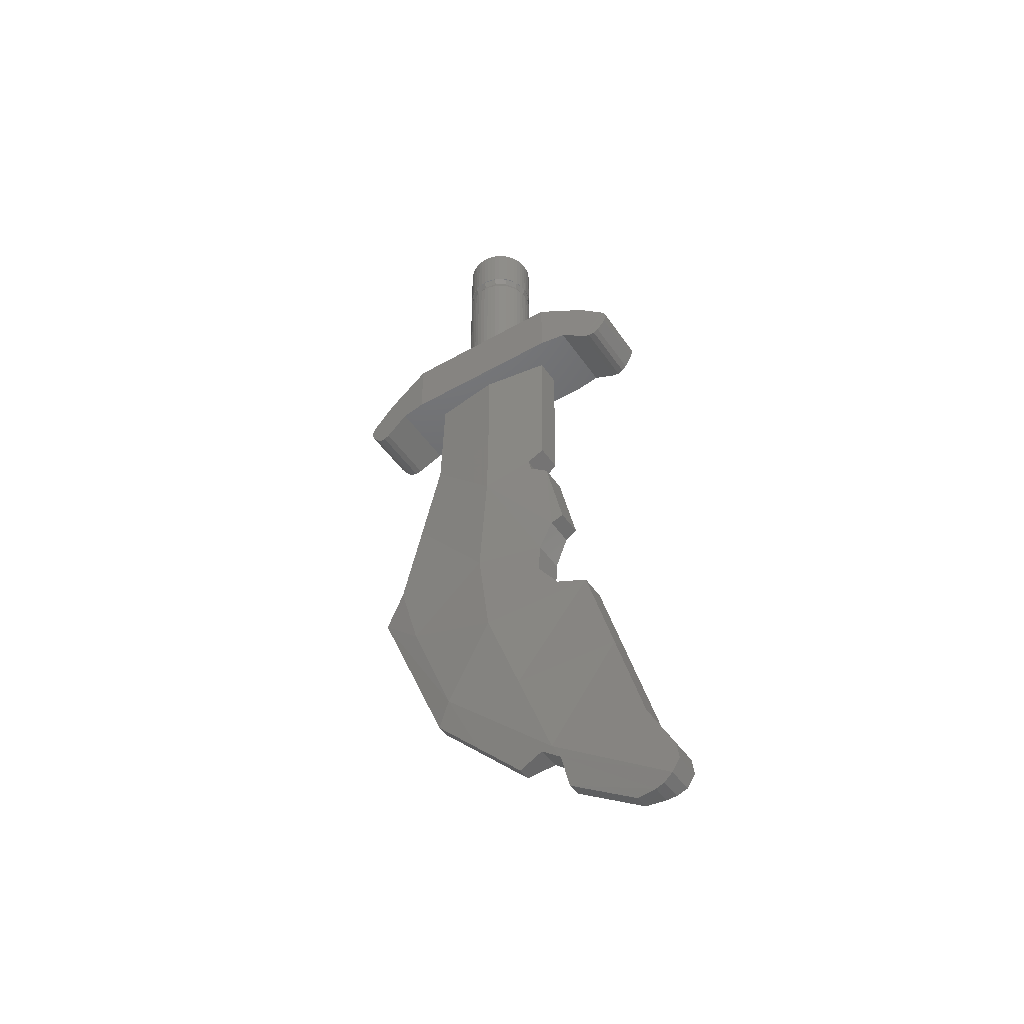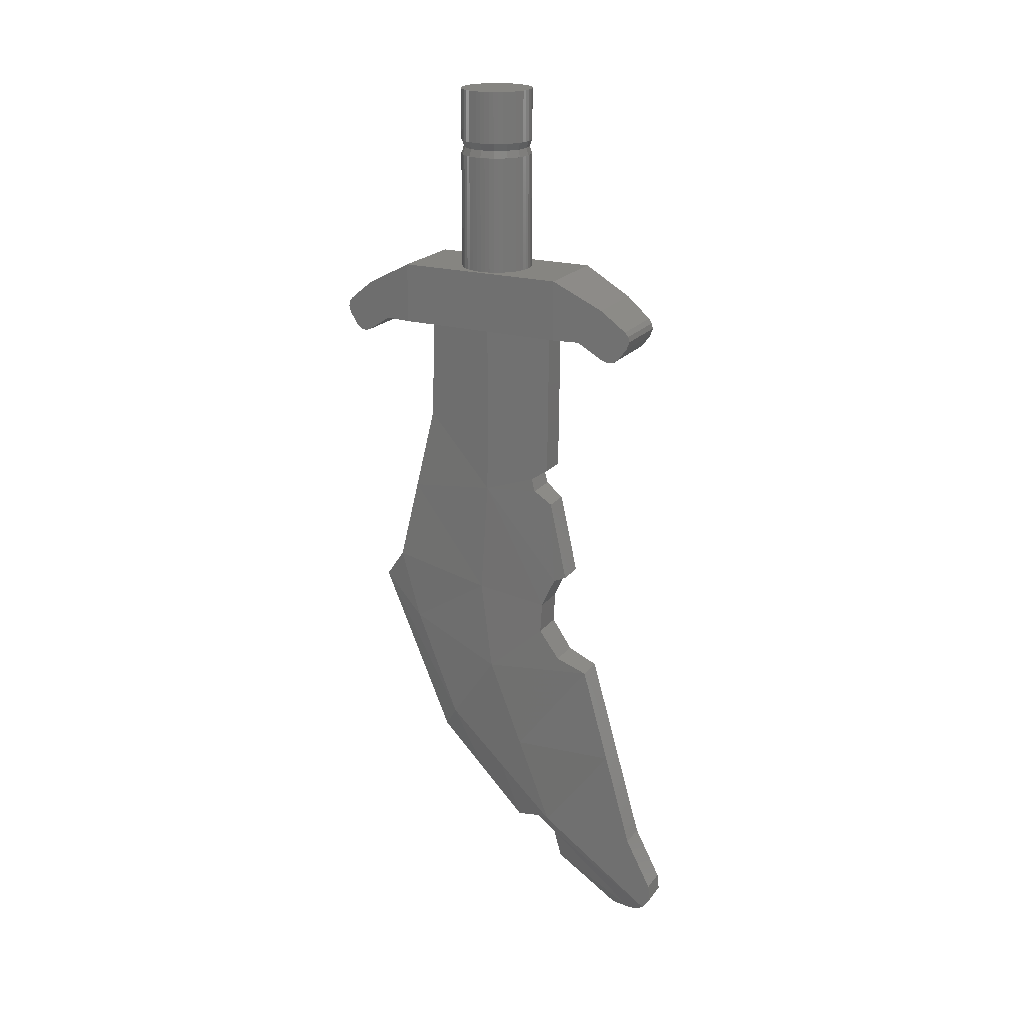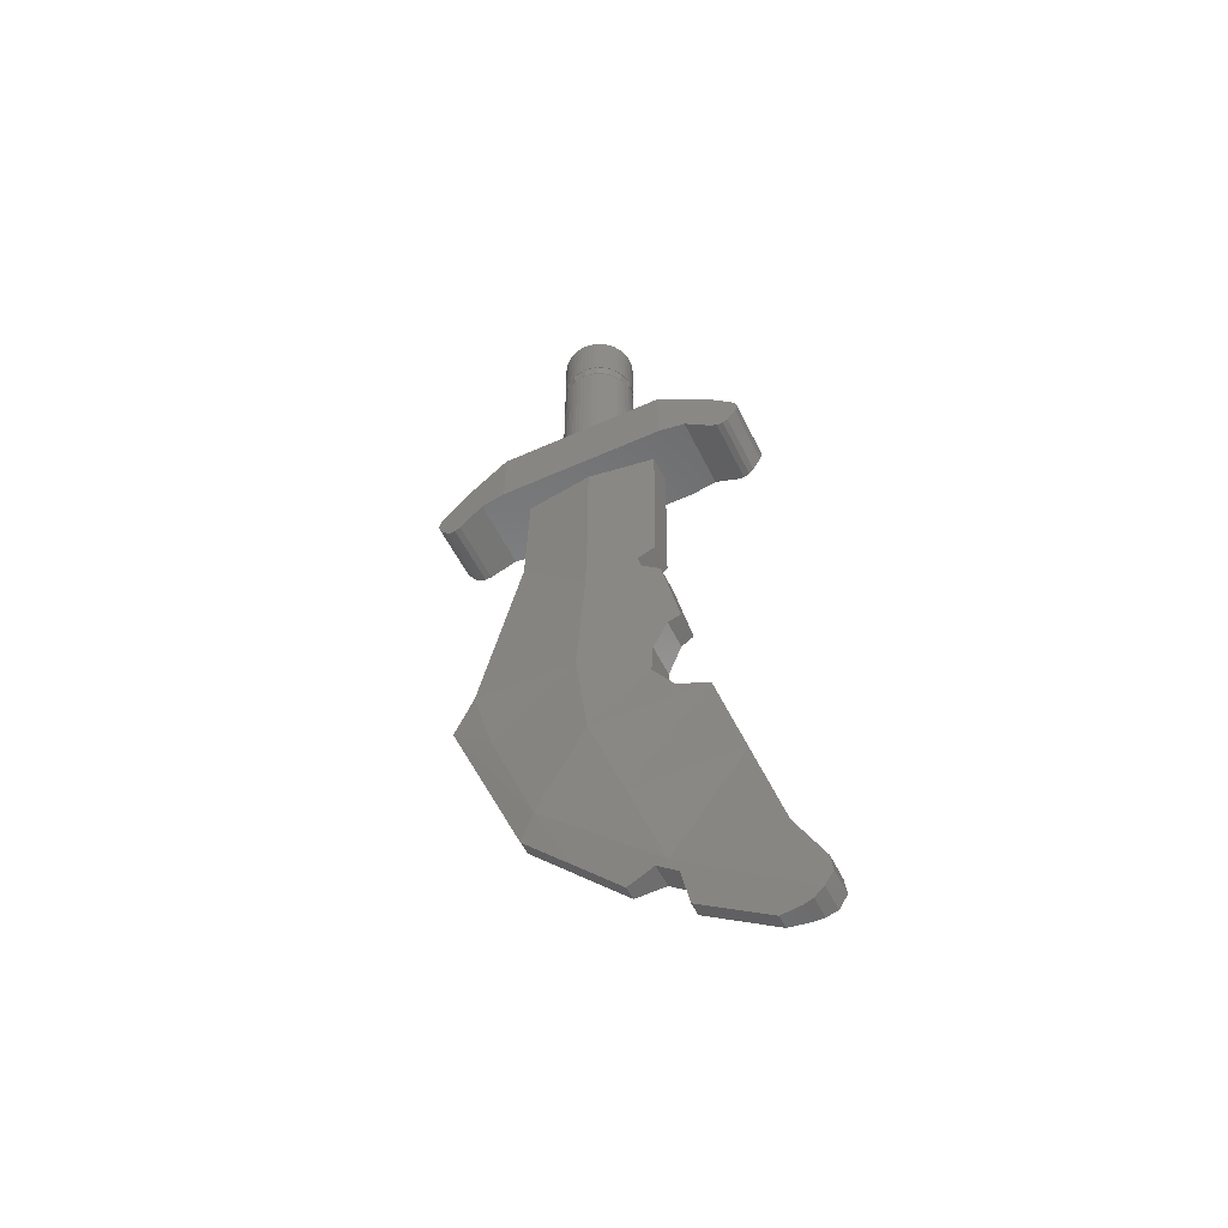
<metadata>
{"format":"stl","ext":"stl","renderer":"f3d","projection":"perspective","resolution":1024,"background":"white","views":[{"elev":-47.4,"azim":-57.2,"up":"+Y"},{"elev":20.9,"azim":-62.9,"up":"+Y"},{"elev":-53.7,"azim":-64.4,"up":"+Y"}]}
</metadata>
<code>
# stl→obj: 375 verts, 552 faces
v -0.3 -33.42 3.716
v -0.3 -35.32 6.72
v -0.4204 -35.32 7.592
v -0.5268 -31.99 3.456
v -0.492 -35.24 8.008
v -0.6 -34.99 8.44
v -0.6 -31.32 3.093
v -0.6 -31.44 7.528
v -0.6 -33.71 8.72
v -0.6 -34.43 8.804
v -0.526 -31.31 2.565
v -0.6 -28.86 0.4612
v -0.3 -31.63 1.366
v -0.6 -27.08 6.276
v -0.3 -29.52 -0.7312
v -0.6 -26.41 -2.17
v -0.8 -27.22 1.617
v -1 -23.14 0.1408
v -0.3 -27.41 -2.828
v -0.3 -22.57 -4.876
v -0.6 -22.72 5.028
v -0.6 -21.46 -4.168
v -0.3 -19.64 -6.116
v -1 -18.99 -0.394
v -0.7516 -20.87 2.698
v -0.7268 -19.49 2.77
v -0.7016 -22.18 3.634
v -0.6 -18.26 -5.088
v -1 -13.83 -0.0444
v -0.6568 -18.14 3.378
v -0.6 -14.45 -4.14
v -0.6 -17.87 3.94
v -0.6 -14.28 3.134
v -0.6904 -13.7 2.324
v -0.6 -10.63 -3.191
v -0.7024 -13.12 2.17
v -0.6 -12.62 2.922
v -1 -10.7 0
v -0.6 -5.892 2.986
v -1 -5.888 0
v -0.6 -5.888 -3.045
v -1.8 -3.2 3.748
v -1.8 -3.2 -3.748
v -1.8 -5.892 -3.748
v -1.8 -5.892 3.748
v -1.462 -6.708 -6.32
v -1.496 -6.624 -6.056
v -1.364 -5.228 -7.064
v -1.343 -5.42 -7.216
v -1.509 -4.348 -5.956
v -1.646 -5.892 -4.92
v -1.426 -6.66 -6.588
v -1.336 -5.66 -7.272
v -1.35 -5.984 -7.164
v -1.398 -6.484 -6.8
v -1.343 -5.42 7.216
v -1.364 -5.228 7.064
v -1.496 -6.624 6.056
v -1.462 -6.708 6.32
v -1.646 -5.892 4.92
v -1.509 -4.348 5.956
v -1.398 -6.484 6.8
v -1.35 -5.984 7.164
v -1.336 -5.66 7.272
v -1.426 -6.66 6.588
v 0.3 -33.42 3.716
v 0.4204 -35.32 7.592
v 0.3 -35.32 6.72
v 0.5268 -31.99 3.456
v 0.6 -34.99 8.44
v 0.492 -35.24 8.008
v 0.6 -31.32 3.093
v 0.6 -31.44 7.528
v 0.6 -33.71 8.72
v 0.6 -34.43 8.804
v 0.526 -31.31 2.565
v 0.6 -28.86 0.4612
v 0.3 -31.63 1.366
v 0.6 -27.08 6.276
v 0.3 -29.52 -0.7312
v 0.6 -26.41 -2.17
v 0.8 -27.22 1.617
v 1 -23.14 0.1408
v 0.3 -27.41 -2.828
v 0.3 -22.57 -4.876
v 0.6 -22.72 5.028
v 0.6 -21.46 -4.168
v 0.3 -19.64 -6.116
v 1 -18.99 -0.394
v 0.7516 -20.87 2.698
v 0.7268 -19.49 2.77
v 0.7016 -22.18 3.634
v 0.6 -18.26 -5.088
v 1 -13.83 -0.0444
v 0.6568 -18.14 3.378
v 0.6 -14.45 -4.14
v 0.6 -17.87 3.94
v 0.6 -14.28 3.134
v 0.6904 -13.7 2.324
v 0.6 -10.63 -3.191
v 0.7024 -13.12 2.17
v 1 -10.7 0
v 0.6 -12.62 2.922
v 0.6 -5.892 2.986
v 1 -5.888 0
v 0.6 -5.888 -3.045
v 1.8 -3.2 3.748
v 1.8 -5.892 -3.748
v 1.8 -3.2 -3.748
v 1.8 -5.892 3.748
v 1.462 -6.708 -6.32
v 1.364 -5.228 -7.064
v 1.496 -6.624 -6.056
v 1.343 -5.42 -7.216
v 1.509 -4.348 -5.956
v 1.646 -5.892 -4.92
v 1.426 -6.66 -6.588
v 1.35 -5.984 -7.164
v 1.336 -5.66 -7.272
v 1.398 -6.484 -6.8
v 1.343 -5.42 7.216
v 1.496 -6.624 6.056
v 1.364 -5.228 7.064
v 1.462 -6.708 6.32
v 1.646 -5.892 4.92
v 1.509 -4.348 5.956
v 1.398 -6.484 6.8
v 1.336 -5.66 7.272
v 1.35 -5.984 7.164
v 1.426 -6.66 6.588
v 0 4.8 0
v 0 4.8 1.6
v 0.2088 4.8 1.586
v 0.4141 4.8 1.545
v 0.6123 4.8 1.478
v 0.8 4.8 1.386
v 0.9741 4.8 1.269
v 1.131 4.8 1.131
v 1.269 4.8 0.9741
v 1.386 4.8 0.8
v 1.478 4.8 0.6123
v 1.545 4.8 0.4141
v 1.586 4.8 0.2088
v 1.6 4.8 0
v 1.586 4.8 -0.2088
v 1.545 4.8 -0.4141
v 1.478 4.8 -0.6123
v 1.386 4.8 -0.8
v 1.269 4.8 -0.9741
v 1.131 4.8 -1.131
v 0.9741 4.8 -1.269
v 0.8 4.8 -1.386
v 0.6123 4.8 -1.478
v 0.4141 4.8 -1.545
v 0.2088 4.8 -1.586
v 0 4.8 -1.6
v -0.2088 4.8 -1.586
v -0.4141 4.8 -1.545
v -0.6123 4.8 -1.478
v -0.8 4.8 -1.386
v -0.9741 4.8 -1.269
v -1.131 4.8 -1.131
v -1.269 4.8 -0.9741
v -1.386 4.8 -0.8
v -1.478 4.8 -0.6123
v -1.545 4.8 -0.4141
v -1.586 4.8 -0.2088
v -1.6 4.8 0
v -1.586 4.8 0.2088
v -1.545 4.8 0.4141
v -1.478 4.8 0.6123
v -1.386 4.8 0.8
v -1.269 4.8 0.9741
v -1.131 4.8 1.131
v -0.9741 4.8 1.269
v -0.8 4.8 1.386
v -0.6123 4.8 1.478
v -0.4141 4.8 1.545
v -0.2088 4.8 1.586
v 0 2.56 1.6
v 0.2088 2.56 1.586
v 0.4141 2.56 1.545
v 0.6123 2.56 1.478
v 0.8 2.56 1.386
v 0.9741 2.56 1.269
v 1.131 2.56 1.131
v 1.269 2.56 0.9741
v 1.386 2.56 0.8
v 1.478 2.56 0.6123
v 1.545 2.56 0.4141
v 1.586 2.56 0.2088
v 1.6 2.56 0
v 1.586 2.56 -0.2088
v 1.545 2.56 -0.4141
v 1.478 2.56 -0.6123
v 1.386 2.56 -0.8
v 1.269 2.56 -0.9741
v 1.131 2.56 -1.131
v 0.9741 2.56 -1.269
v 0.8 2.56 -1.386
v 0.6123 2.56 -1.478
v 0.4141 2.56 -1.545
v 0.2088 2.56 -1.586
v 0 2.56 -1.6
v -0.2088 2.56 -1.586
v -0.4141 2.56 -1.545
v -0.6123 2.56 -1.478
v -0.8 2.56 -1.386
v -0.9741 2.56 -1.269
v -1.131 2.56 -1.131
v -1.269 2.56 -0.9741
v -1.386 2.56 -0.8
v -1.478 2.56 -0.6123
v -1.545 2.56 -0.4141
v -1.586 2.56 -0.2088
v -1.6 2.56 0
v -1.586 2.56 0.2088
v -1.545 2.56 0.4141
v -1.478 2.56 0.6123
v -1.386 2.56 0.8
v -1.269 2.56 0.9741
v -1.131 2.56 1.131
v -0.9741 2.56 1.269
v -0.8 2.56 1.386
v -0.6123 2.56 1.478
v -0.4141 2.56 1.545
v -0.2088 2.56 1.586
v -0.2088 -3.2 1.586
v 0 -3.2 1.6
v 0 1.92 1.6
v -0.2088 1.92 1.586
v -0.4141 -3.2 1.545
v -0.4141 1.92 1.545
v -0.6123 -3.2 1.478
v -0.6123 1.92 1.478
v -0.8 -3.2 1.386
v -0.8 1.92 1.386
v -0.9741 -3.2 1.269
v -0.9741 1.92 1.269
v -1.131 -3.2 1.131
v -1.131 1.92 1.131
v -1.269 -3.2 0.9741
v -1.269 1.92 0.9741
v -1.386 -3.2 0.8
v -1.386 1.92 0.8
v -1.478 -3.2 0.6123
v -1.478 1.92 0.6123
v -1.545 -3.2 0.4141
v -1.545 1.92 0.4141
v -1.586 -3.2 0.2088
v -1.586 1.92 0.2088
v -1.6 -3.2 0
v -1.6 1.92 0
v -1.586 -3.2 -0.2088
v -1.586 1.92 -0.2088
v -1.545 -3.2 -0.4141
v -1.545 1.92 -0.4141
v -1.478 -3.2 -0.6123
v -1.478 1.92 -0.6123
v -1.386 -3.2 -0.8
v -1.386 1.92 -0.8
v -1.269 -3.2 -0.9741
v -1.269 1.92 -0.9741
v -1.131 -3.2 -1.131
v -1.131 1.92 -1.131
v -0.9741 -3.2 -1.269
v -0.9741 1.92 -1.269
v -0.8 -3.2 -1.386
v -0.8 1.92 -1.386
v -0.6123 -3.2 -1.478
v -0.6123 1.92 -1.478
v -0.4141 -3.2 -1.545
v -0.4141 1.92 -1.545
v -0.2088 -3.2 -1.586
v -0.2088 1.92 -1.586
v 0 -3.2 -1.6
v 0 1.92 -1.6
v 0.2088 -3.2 -1.586
v 0.2088 1.92 -1.586
v 0.4141 -3.2 -1.545
v 0.4141 1.92 -1.545
v 0.6123 -3.2 -1.478
v 0.6123 1.92 -1.478
v 0.8 -3.2 -1.386
v 0.8 1.92 -1.386
v 0.9741 -3.2 -1.269
v 0.9741 1.92 -1.269
v 1.131 -3.2 -1.131
v 1.131 1.92 -1.131
v 1.269 -3.2 -0.9741
v 1.269 1.92 -0.9741
v 1.386 -3.2 -0.8
v 1.386 1.92 -0.8
v 1.478 -3.2 -0.6123
v 1.478 1.92 -0.6123
v 1.545 -3.2 -0.4141
v 1.545 1.92 -0.4141
v 1.586 -3.2 -0.2088
v 1.586 1.92 -0.2088
v 1.6 -3.2 0
v 1.6 1.92 0
v 1.586 -3.2 0.2088
v 1.586 1.92 0.2088
v 1.545 -3.2 0.4141
v 1.545 1.92 0.4141
v 1.478 -3.2 0.6123
v 1.478 1.92 0.6123
v 1.386 -3.2 0.8
v 1.386 1.92 0.8
v 1.269 -3.2 0.9741
v 1.269 1.92 0.9741
v 1.131 -3.2 1.131
v 1.131 1.92 1.131
v 0.9741 -3.2 1.269
v 0.9741 1.92 1.269
v 0.8 -3.2 1.386
v 0.8 1.92 1.386
v 0.6123 -3.2 1.478
v 0.6123 1.92 1.478
v 0.4141 -3.2 1.545
v 0.4141 1.92 1.545
v 0.2088 -3.2 1.586
v 0.2088 1.92 1.586
v 0 2.24 1.49
v -0.5701 2.24 1.376
v -0.6108 1.92 1.474
v 0 1.92 1.596
v -1.053 2.24 1.053
v -1.129 1.92 1.129
v -1.376 2.24 0.5701
v -1.474 1.92 0.6108
v -1.49 2.24 0
v -1.596 1.92 0
v -1.376 2.24 -0.5701
v -1.474 1.92 -0.6108
v -1.053 2.24 -1.053
v -1.129 1.92 -1.129
v -0.5701 2.24 -1.376
v -0.6108 1.92 -1.474
v 0 2.24 -1.49
v 0 1.92 -1.596
v 0.5701 2.24 -1.376
v 0.6108 1.92 -1.474
v 1.053 2.24 -1.053
v 1.129 1.92 -1.129
v 1.376 2.24 -0.5701
v 1.474 1.92 -0.6108
v 1.49 2.24 0
v 1.596 1.92 0
v 1.376 2.24 0.5701
v 1.474 1.92 0.6108
v 1.053 2.24 1.053
v 1.129 1.92 1.129
v 0.5701 2.24 1.376
v 0.6108 1.92 1.474
v 0.6108 2.56 1.474
v 0 2.56 1.596
v 1.129 2.56 1.129
v 1.474 2.56 0.6108
v 1.596 2.56 0
v 1.474 2.56 -0.6108
v 1.129 2.56 -1.129
v 0.6108 2.56 -1.474
v 0 2.56 -1.596
v -0.6108 2.56 -1.474
v -1.129 2.56 -1.129
v -1.474 2.56 -0.6108
v -1.596 2.56 0
v -1.474 2.56 0.6108
v -1.129 2.56 1.129
v -0.6108 2.56 1.474
v 0.5264 -31.31 2.565
v 0.5272 -31.99 3.456
v -0.5264 -31.99 3.456
v -0.5272 -31.31 2.565
f 1 2 3
f 4 1 3
f 3 5 6
f 6 4 3
f 4 6 7
f 8 7 6
f 6 9 8
f 9 6 10
f 4 7 11
f 12 13 11
f 12 11 7
f 14 7 8
f 12 15 13
f 12 16 15
f 17 12 7
f 14 17 7
f 16 12 17
f 17 18 16
f 16 19 15
f 20 19 16
f 21 18 17
f 21 17 14
f 18 22 16
f 23 20 16
f 23 16 22
f 18 24 22
f 25 26 24
f 24 18 25
f 25 18 27
f 27 18 21
f 23 22 28
f 24 28 22
f 26 29 24
f 30 29 26
f 31 28 24
f 31 24 29
f 32 33 30
f 30 33 34
f 34 29 30
f 29 35 31
f 36 37 38
f 38 29 36
f 35 29 38
f 29 34 36
f 38 37 39
f 39 40 38
f 41 35 38
f 38 40 41
f 42 43 44
f 44 45 42
f 46 47 48
f 48 49 46
f 50 48 47
f 47 51 50
f 44 43 50
f 50 51 44
f 52 53 54
f 54 55 52
f 52 46 49
f 49 53 52
f 56 57 58
f 58 59 56
f 60 58 57
f 57 61 60
f 60 61 42
f 42 45 60
f 62 63 64
f 64 65 62
f 64 56 59
f 59 65 64
f 66 67 68
f 69 67 66
f 67 70 71
f 70 67 69
f 69 72 70
f 73 70 72
f 70 73 74
f 74 75 70
f 69 76 72
f 77 76 78
f 77 72 76
f 79 73 72
f 77 78 80
f 77 80 81
f 82 72 77
f 79 72 82
f 81 82 77
f 82 81 83
f 81 80 84
f 85 81 84
f 86 82 83
f 86 79 82
f 83 81 87
f 88 81 85
f 88 87 81
f 83 87 89
f 90 89 91
f 89 90 83
f 90 92 83
f 92 86 83
f 88 93 87
f 89 87 93
f 91 89 94
f 95 91 94
f 96 89 93
f 96 94 89
f 97 95 98
f 95 99 98
f 99 95 94
f 94 96 100
f 101 102 103
f 102 101 94
f 100 102 94
f 94 101 99
f 102 104 103
f 104 102 105
f 106 102 100
f 102 106 105
f 107 108 109
f 108 107 110
f 111 112 113
f 112 111 114
f 115 113 112
f 113 115 116
f 108 115 109
f 115 108 116
f 117 118 119
f 118 117 120
f 117 114 111
f 114 117 119
f 121 122 123
f 122 121 124
f 125 123 122
f 123 125 126
f 125 107 126
f 107 125 110
f 127 128 129
f 128 127 130
f 128 124 121
f 124 128 130
f 131 132 133
f 131 133 134
f 131 134 135
f 131 135 136
f 131 136 137
f 131 137 138
f 131 138 139
f 131 139 140
f 131 140 141
f 131 141 142
f 131 142 143
f 131 143 144
f 131 144 145
f 131 145 146
f 131 146 147
f 131 147 148
f 131 148 149
f 131 149 150
f 131 150 151
f 131 151 152
f 131 152 153
f 131 153 154
f 131 154 155
f 131 155 156
f 131 156 157
f 131 157 158
f 131 158 159
f 131 159 160
f 131 160 161
f 131 161 162
f 131 162 163
f 131 163 164
f 131 164 165
f 131 165 166
f 131 166 167
f 131 167 168
f 131 168 169
f 131 169 170
f 131 170 171
f 131 171 172
f 131 172 173
f 131 173 174
f 131 174 175
f 131 175 176
f 131 176 177
f 131 177 178
f 131 178 179
f 131 179 132
f 133 132 180
f 180 181 133
f 134 133 181
f 181 182 134
f 135 134 182
f 182 183 135
f 136 135 183
f 183 184 136
f 137 136 184
f 184 185 137
f 138 137 185
f 185 186 138
f 139 138 186
f 186 187 139
f 140 139 187
f 187 188 140
f 141 140 188
f 188 189 141
f 142 141 189
f 189 190 142
f 143 142 190
f 190 191 143
f 144 143 191
f 191 192 144
f 145 144 192
f 192 193 145
f 146 145 193
f 193 194 146
f 147 146 194
f 194 195 147
f 148 147 195
f 195 196 148
f 149 148 196
f 196 197 149
f 150 149 197
f 197 198 150
f 151 150 198
f 198 199 151
f 152 151 199
f 199 200 152
f 153 152 200
f 200 201 153
f 154 153 201
f 201 202 154
f 155 154 202
f 202 203 155
f 156 155 203
f 203 204 156
f 157 156 204
f 204 205 157
f 158 157 205
f 205 206 158
f 159 158 206
f 206 207 159
f 160 159 207
f 207 208 160
f 161 160 208
f 208 209 161
f 162 161 209
f 209 210 162
f 163 162 210
f 210 211 163
f 164 163 211
f 211 212 164
f 165 164 212
f 212 213 165
f 166 165 213
f 213 214 166
f 167 166 214
f 214 215 167
f 168 167 215
f 215 216 168
f 169 168 216
f 216 217 169
f 170 169 217
f 217 218 170
f 171 170 218
f 218 219 171
f 172 171 219
f 219 220 172
f 173 172 220
f 220 221 173
f 174 173 221
f 221 222 174
f 175 174 222
f 222 223 175
f 176 175 223
f 223 224 176
f 177 176 224
f 224 225 177
f 178 177 225
f 225 226 178
f 179 178 226
f 226 227 179
f 132 179 227
f 227 180 132
f 228 229 230
f 230 231 228
f 232 228 231
f 231 233 232
f 234 232 233
f 233 235 234
f 236 234 235
f 235 237 236
f 238 236 237
f 237 239 238
f 240 238 239
f 239 241 240
f 242 240 241
f 241 243 242
f 244 242 243
f 243 245 244
f 246 244 245
f 245 247 246
f 248 246 247
f 247 249 248
f 250 248 249
f 249 251 250
f 252 250 251
f 251 253 252
f 254 252 253
f 253 255 254
f 256 254 255
f 255 257 256
f 258 256 257
f 257 259 258
f 260 258 259
f 259 261 260
f 262 260 261
f 261 263 262
f 264 262 263
f 263 265 264
f 266 264 265
f 265 267 266
f 268 266 267
f 267 269 268
f 270 268 269
f 269 271 270
f 272 270 271
f 271 273 272
f 274 272 273
f 273 275 274
f 276 274 275
f 275 277 276
f 278 276 277
f 277 279 278
f 280 278 279
f 279 281 280
f 282 280 281
f 281 283 282
f 284 282 283
f 283 285 284
f 286 284 285
f 285 287 286
f 288 286 287
f 287 289 288
f 290 288 289
f 289 291 290
f 292 290 291
f 291 293 292
f 294 292 293
f 293 295 294
f 296 294 295
f 295 297 296
f 298 296 297
f 297 299 298
f 300 298 299
f 299 301 300
f 302 300 301
f 301 303 302
f 304 302 303
f 303 305 304
f 306 304 305
f 305 307 306
f 308 306 307
f 307 309 308
f 310 308 309
f 309 311 310
f 312 310 311
f 311 313 312
f 314 312 313
f 313 315 314
f 316 314 315
f 315 317 316
f 318 316 317
f 317 319 318
f 320 318 319
f 319 321 320
f 322 320 321
f 321 323 322
f 229 322 323
f 323 230 229
f 324 325 326
f 326 327 324
f 325 328 329
f 329 326 325
f 328 330 331
f 331 329 328
f 330 332 333
f 333 331 330
f 332 334 335
f 335 333 332
f 334 336 337
f 337 335 334
f 336 338 339
f 339 337 336
f 338 340 341
f 341 339 338
f 340 342 343
f 343 341 340
f 342 344 345
f 345 343 342
f 344 346 347
f 347 345 344
f 346 348 349
f 349 347 346
f 348 350 351
f 351 349 348
f 350 352 353
f 353 351 350
f 352 354 355
f 355 353 352
f 354 324 327
f 327 355 354
f 324 354 356
f 356 357 324
f 354 352 358
f 358 356 354
f 352 350 359
f 359 358 352
f 350 348 360
f 360 359 350
f 348 346 361
f 361 360 348
f 346 344 362
f 362 361 346
f 344 342 363
f 363 362 344
f 342 340 364
f 364 363 342
f 340 338 365
f 365 364 340
f 338 336 366
f 366 365 338
f 336 334 367
f 367 366 336
f 334 332 368
f 368 367 334
f 332 330 369
f 369 368 332
f 330 328 370
f 370 369 330
f 328 325 371
f 371 370 328
f 325 324 357
f 357 371 325
f 106 100 35
f 35 41 106
f 100 96 31
f 31 35 100
f 31 96 93
f 93 28 31
f 23 28 93
f 93 88 23
f 85 20 23
f 23 88 85
f 20 85 84
f 84 19 20
f 15 19 84
f 84 80 15
f 15 80 78
f 78 13 15
f 78 76 11
f 11 13 78
f 372 373 374
f 374 375 372
f 1 4 69
f 69 66 1
f 66 68 2
f 2 1 66
f 68 67 3
f 3 2 68
f 5 3 67
f 67 71 5
f 6 5 71
f 71 70 6
f 10 6 70
f 70 75 10
f 9 10 75
f 75 74 9
f 74 73 8
f 8 9 74
f 14 8 73
f 73 79 14
f 14 79 86
f 86 21 14
f 86 92 27
f 27 21 86
f 92 90 25
f 25 27 92
f 26 25 90
f 90 91 26
f 30 26 91
f 91 95 30
f 32 30 95
f 95 97 32
f 33 32 97
f 97 98 33
f 98 99 34
f 34 33 98
f 36 34 99
f 99 101 36
f 37 36 101
f 101 103 37
f 103 104 39
f 39 37 103
f 110 45 44
f 44 108 110
f 109 43 42
f 42 107 109
f 116 108 44
f 44 51 116
f 113 116 51
f 51 47 113
f 111 113 47
f 47 46 111
f 119 118 54
f 54 53 119
f 53 49 114
f 114 119 53
f 49 48 112
f 112 114 49
f 48 50 115
f 115 112 48
f 50 43 109
f 109 115 50
f 117 111 46
f 46 52 117
f 120 117 52
f 52 55 120
f 55 54 118
f 118 120 55
f 60 45 110
f 110 125 60
f 58 60 125
f 125 122 58
f 59 58 122
f 122 124 59
f 64 63 129
f 129 128 64
f 128 121 56
f 56 64 128
f 121 123 57
f 57 56 121
f 123 126 61
f 61 57 123
f 126 107 42
f 42 61 126
f 65 59 124
f 124 130 65
f 62 65 130
f 130 127 62
f 127 129 63
f 63 62 127

</code>
